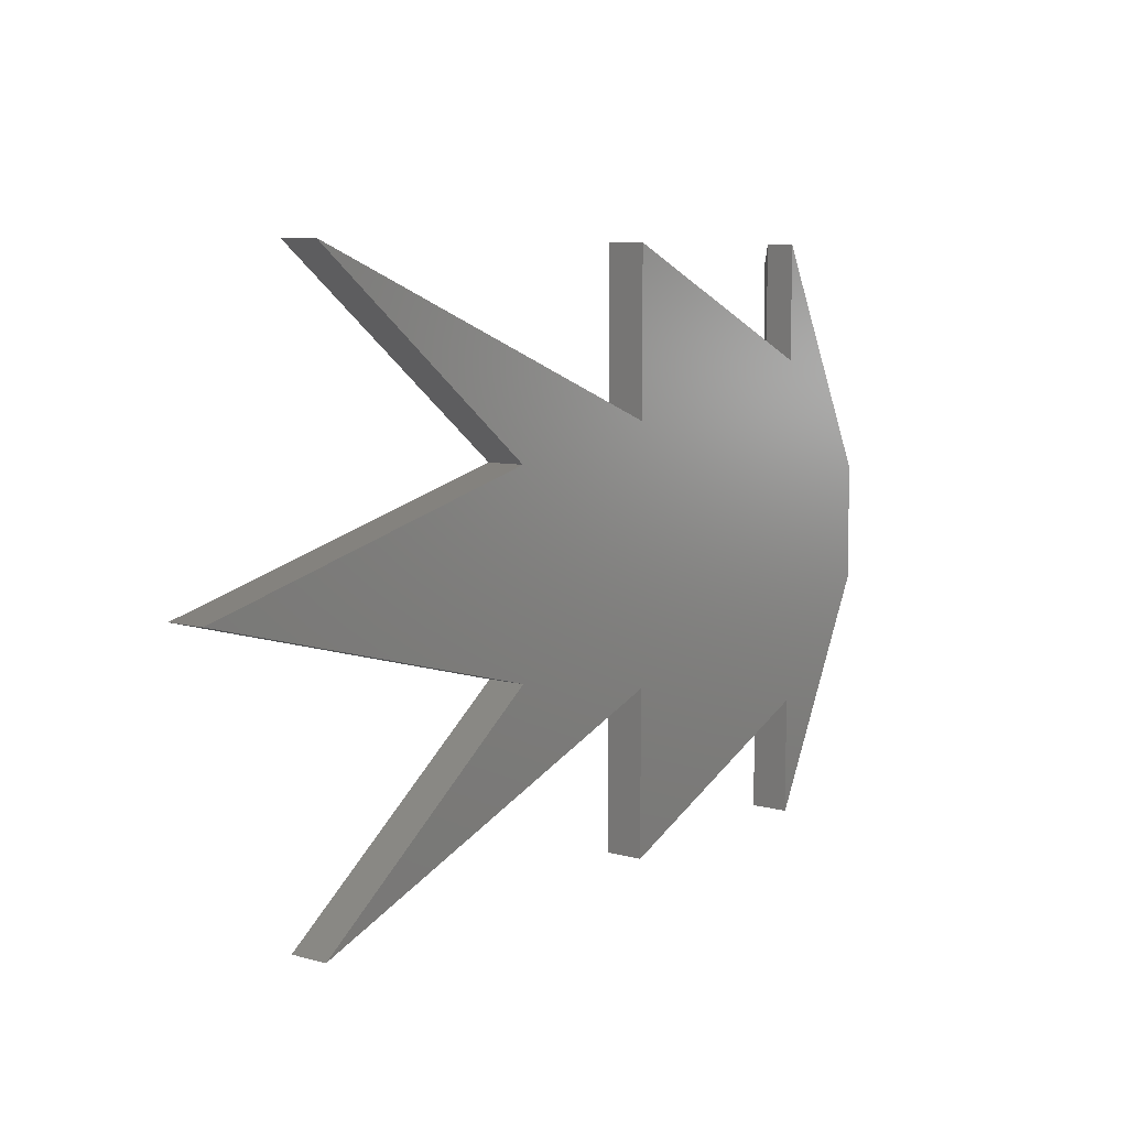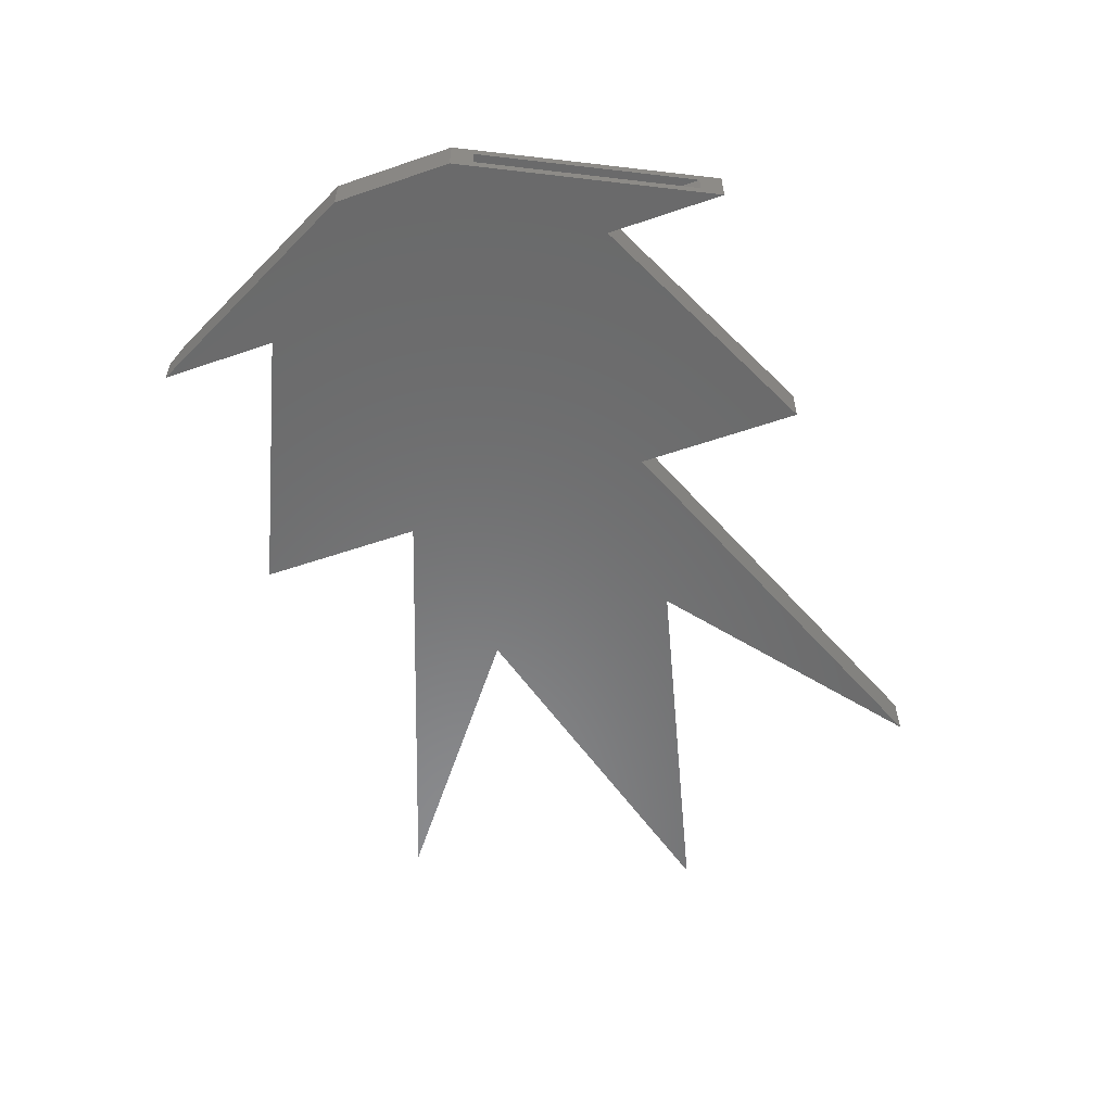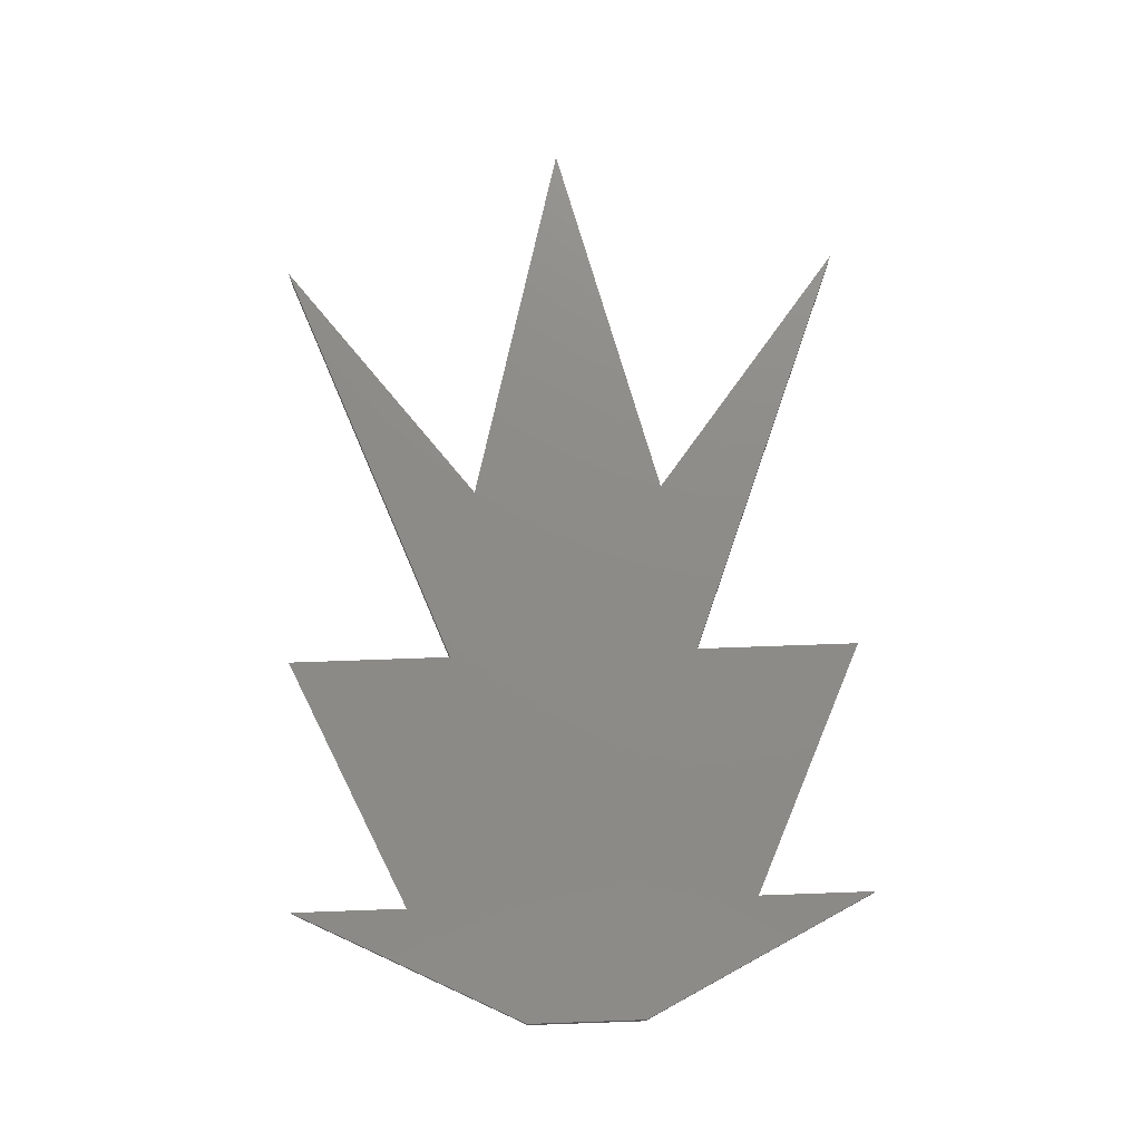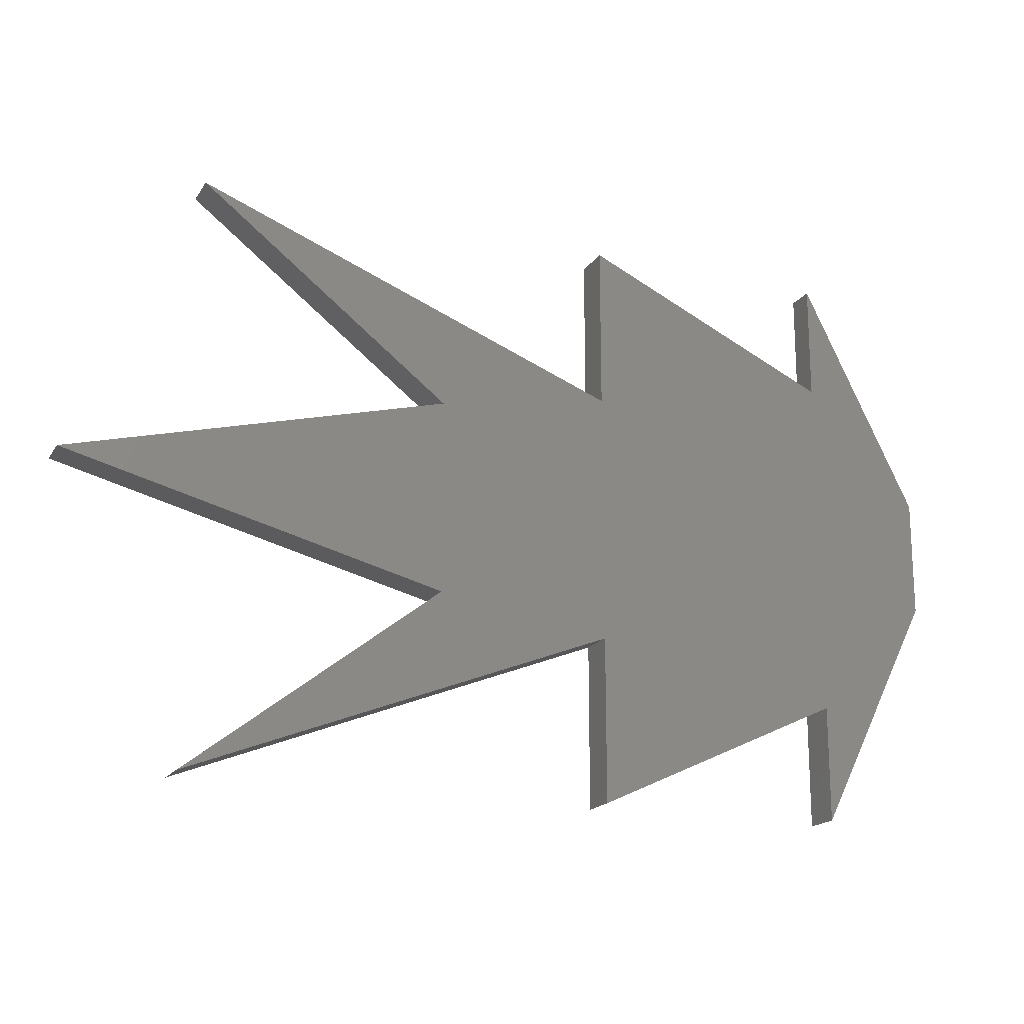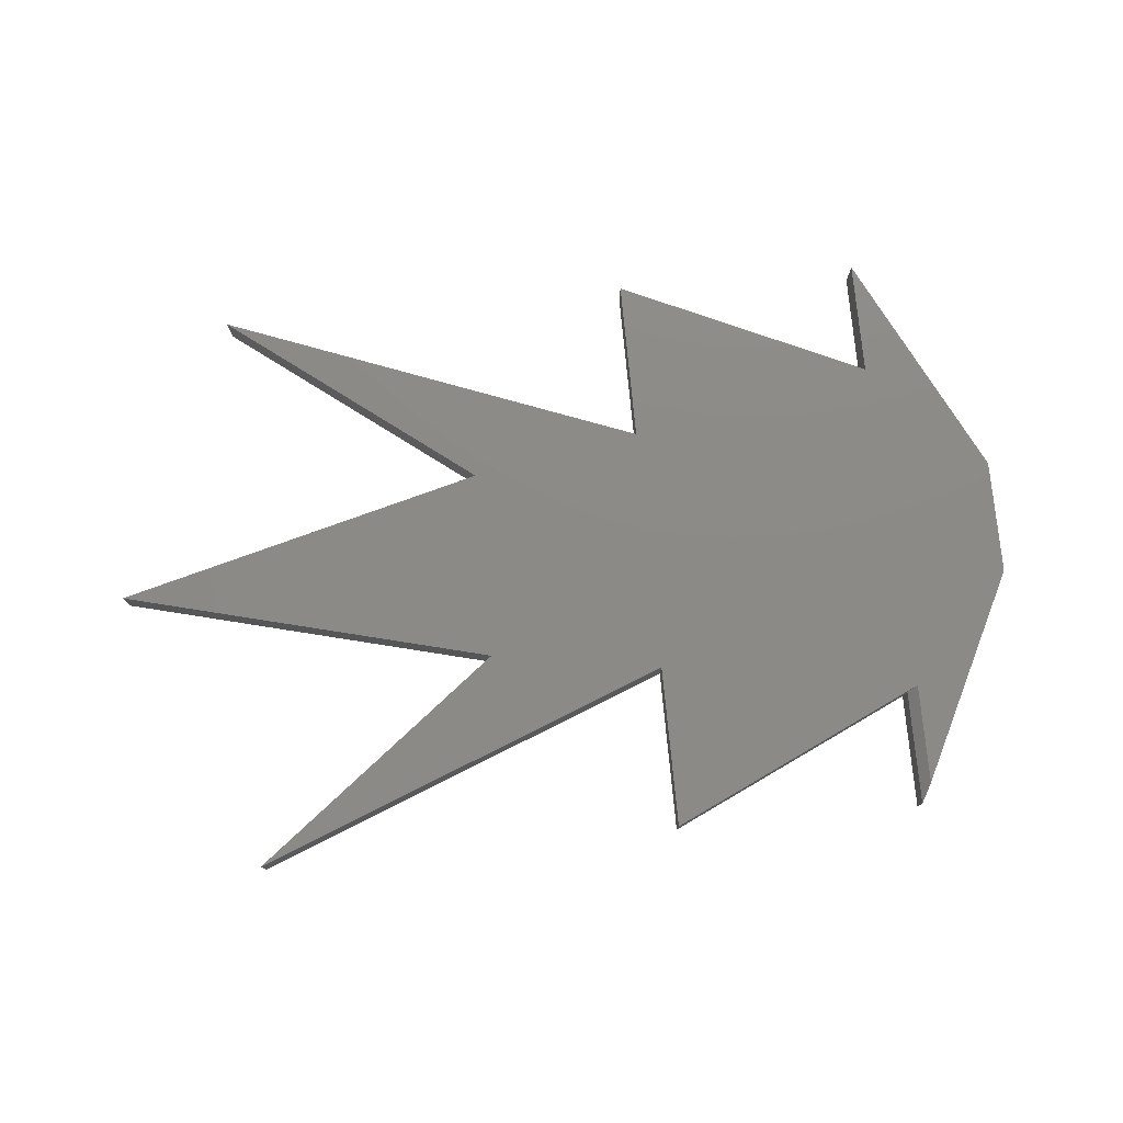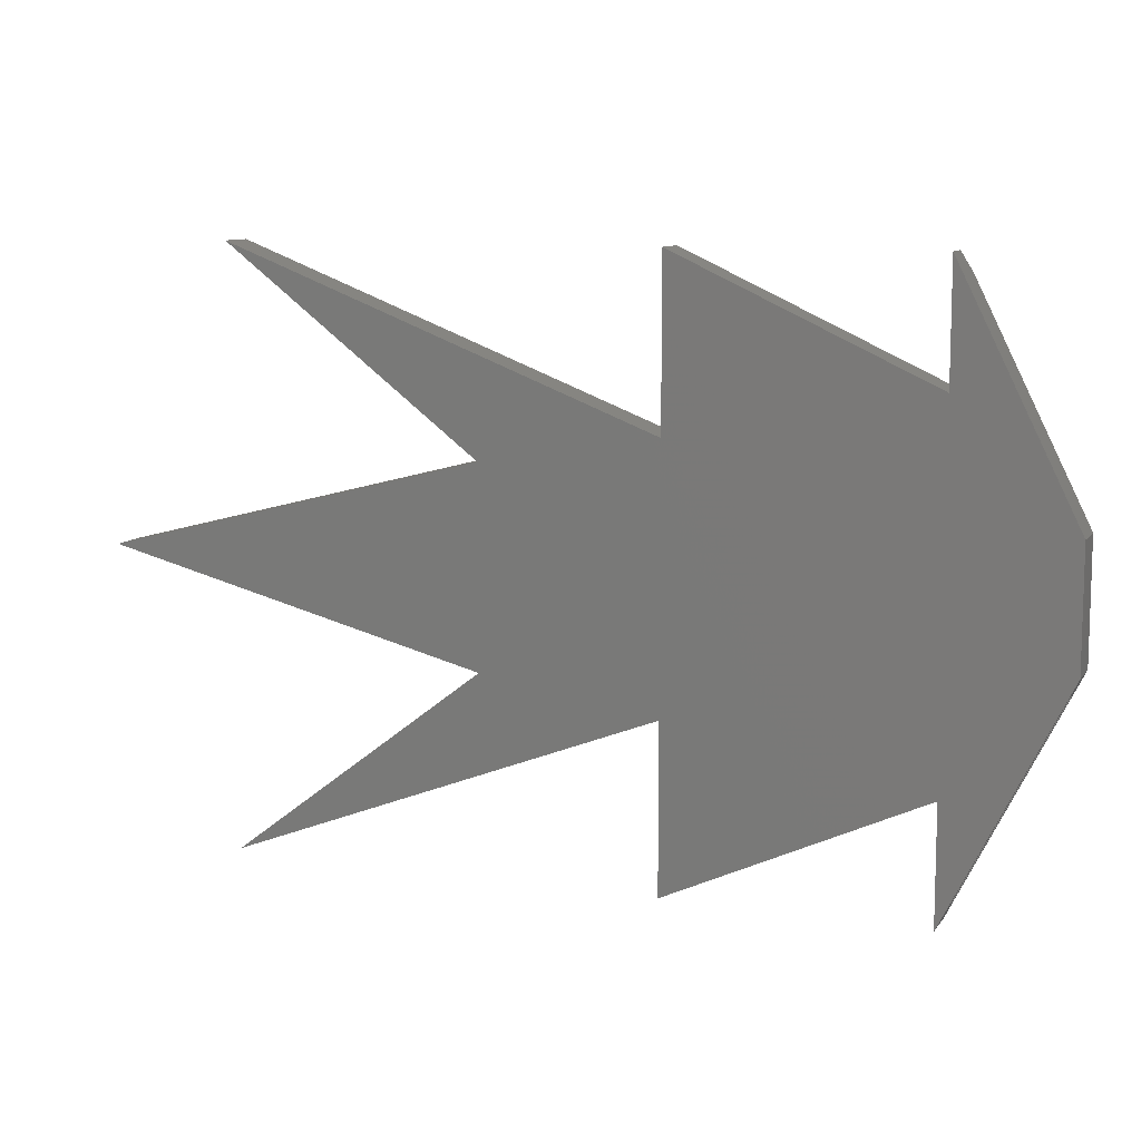
<metadata>
{"format":"stl","ext":"stl","renderer":"f3d","projection":"perspective","resolution":1024,"background":"white","views":[{"elev":7.3,"azim":128.5,"up":"+Y"},{"elev":-56.4,"azim":-70.4,"up":"+Z"},{"elev":75.5,"azim":-92.0,"up":"+Z"},{"elev":-18.1,"azim":157.0,"up":"+Y"},{"elev":77.3,"azim":174.5,"up":"+Z"},{"elev":10.1,"azim":-158.7,"up":"+Y"}]}
</metadata>
<code>
# stl→obj: 64 verts, 124 faces
v 0.01562 -0.04688 -0.01562
v 0.02344 -0.0625 -0.007812
v 0.01562 -0.04688 0.01562
v 0.1084 -0.2324 -0.01562
v 0.1006 -0.2168 -0.007812
v 0.1084 -0.2324 0.01562
v 0.02344 -0.0625 0.007812
v 0.1006 -0.2168 0.007812
v 0.02344 0.04454 0.007812
v 0.02344 0.04454 -0.007812
v 0.431 -0.07421 -0.007812
v 0.7195 -0.0002467 -0.007812
v 0.431 0.07372 -0.007812
v 0.3016 0.0891 -0.007812
v 0.6019 0.2051 -0.007812
v 0.1006 0.1269 -0.007812
v 0.1006 -0.1274 -0.007812
v 0.3016 -0.2202 -0.007812
v 0.3016 -0.08959 -0.007812
v 0.3016 0.2197 -0.007812
v 0.1006 0.1988 -0.007812
v 0.6019 -0.2056 -0.007812
v 0.3016 -0.08959 0.007812
v 0.431 -0.07421 0.007812
v 0.6019 -0.2056 0.007812
v 0.7195 -0.0002467 0.007812
v 0.431 0.07372 0.007812
v 0.3016 0.0891 0.007812
v 0.6019 0.2051 0.007812
v 0.09734 0.1254 0.007812
v 0.3016 0.2197 0.007812
v 0.3016 -0.2202 0.007812
v 0.1006 -0.1274 0.007812
v 0.09734 0.1923 0.007812
v 0.1006 0.1269 0.004576
v 0.1006 0.1988 0.004576
v 0.01562 0.04638 -0.01562
v 0.01562 0.04638 0.01562
v 0.1084 0.2319 -0.01562
v 0.1006 0.2163 0.01562
v 0.1084 0.2319 0.007812
v 0.3094 0.1005 -0.01562
v 0.4485 0.0773 -0.01562
v 0.6495 0.2319 -0.01562
v 0.3094 -0.2324 -0.01562
v 0.1084 -0.1396 -0.01562
v 0.3094 -0.101 -0.01562
v 0.6495 -0.2324 -0.01562
v 0.4485 -0.0778 -0.01562
v 0.75 -0.0004934 -0.01562
v 0.1084 0.1391 -0.01562
v 0.3094 0.2319 -0.01562
v 0.3094 0.1005 0.01562
v 0.4485 0.0773 0.01562
v 0.6495 0.2319 0.01562
v 0.1006 0.1355 0.01562
v 0.3094 0.2319 0.01562
v 0.3094 -0.101 0.01562
v 0.1084 -0.1396 0.01562
v 0.3094 -0.2324 0.01562
v 0.4485 -0.0778 0.01562
v 0.6495 -0.2324 0.01562
v 0.75 -0.0004934 0.01562
v 0.1084 0.1391 0.007812
f 1 2 3
f 1 4 2
f 4 5 2
f 4 6 5
f 2 7 3
f 6 3 7
f 6 7 8
f 6 8 5
f 9 7 10
f 10 7 2
f 11 12 13
f 14 13 15
f 16 17 18
f 16 18 19
f 16 19 14
f 16 14 20
f 10 2 5
f 10 5 17
f 10 17 16
f 10 16 21
f 13 14 11
f 11 14 19
f 11 19 22
f 23 24 25
f 26 24 27
f 28 29 27
f 28 27 24
f 28 24 23
f 28 23 30
f 28 30 31
f 30 23 32
f 30 32 33
f 30 33 8
f 30 8 7
f 30 7 9
f 30 9 34
f 8 33 5
f 5 33 17
f 26 27 12
f 12 27 13
f 27 29 13
f 13 29 15
f 29 28 15
f 15 28 14
f 30 35 31
f 31 35 16
f 31 16 20
f 35 36 16
f 16 36 21
f 36 34 21
f 21 34 9
f 21 9 10
f 30 34 35
f 35 34 36
f 28 31 14
f 14 31 20
f 33 32 17
f 17 32 18
f 32 23 18
f 18 23 19
f 23 25 19
f 19 25 22
f 25 24 22
f 22 24 11
f 24 26 11
f 11 26 12
f 37 38 39
f 39 38 40
f 39 40 41
f 37 42 43
f 42 44 43
f 45 46 47
f 48 47 49
f 1 37 43
f 1 43 50
f 1 50 49
f 1 49 47
f 1 47 46
f 1 46 4
f 39 51 37
f 37 51 52
f 37 52 42
f 53 54 55
f 56 53 57
f 58 59 60
f 61 58 62
f 3 6 59
f 3 59 58
f 3 58 61
f 3 61 63
f 3 63 54
f 3 54 38
f 38 54 53
f 38 53 56
f 38 56 40
f 38 37 3
f 3 37 1
f 62 48 61
f 61 48 49
f 58 47 62
f 62 47 48
f 60 45 58
f 58 45 47
f 59 46 60
f 60 46 45
f 6 4 59
f 59 4 46
f 63 50 54
f 54 50 43
f 61 49 63
f 63 49 50
f 53 42 57
f 57 42 52
f 64 51 41
f 41 51 39
f 52 51 57
f 57 51 64
f 57 64 56
f 56 64 40
f 40 64 41
f 55 44 53
f 53 44 42
f 54 43 55
f 55 43 44

</code>
